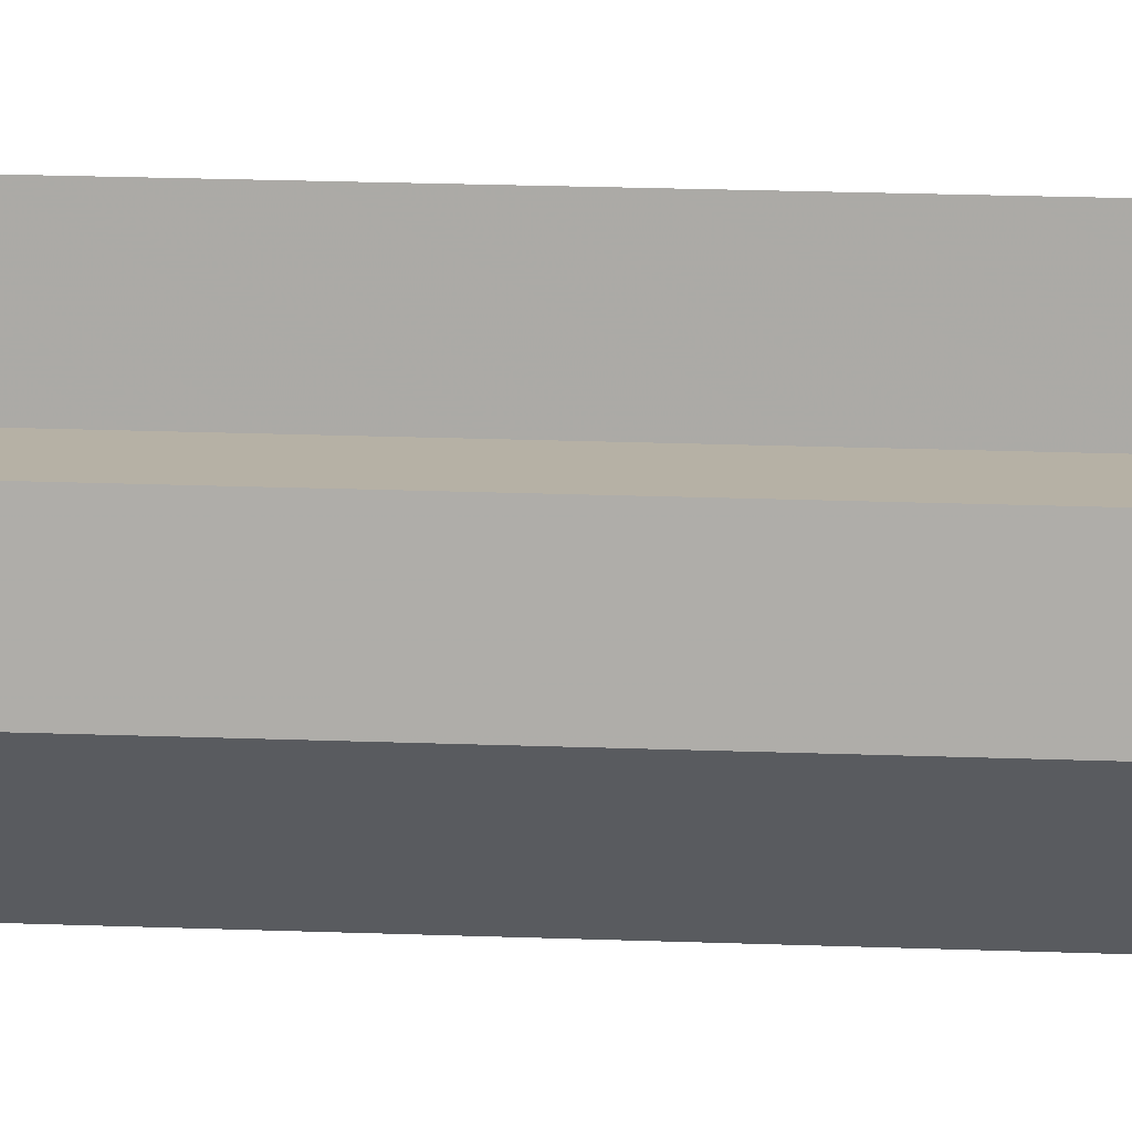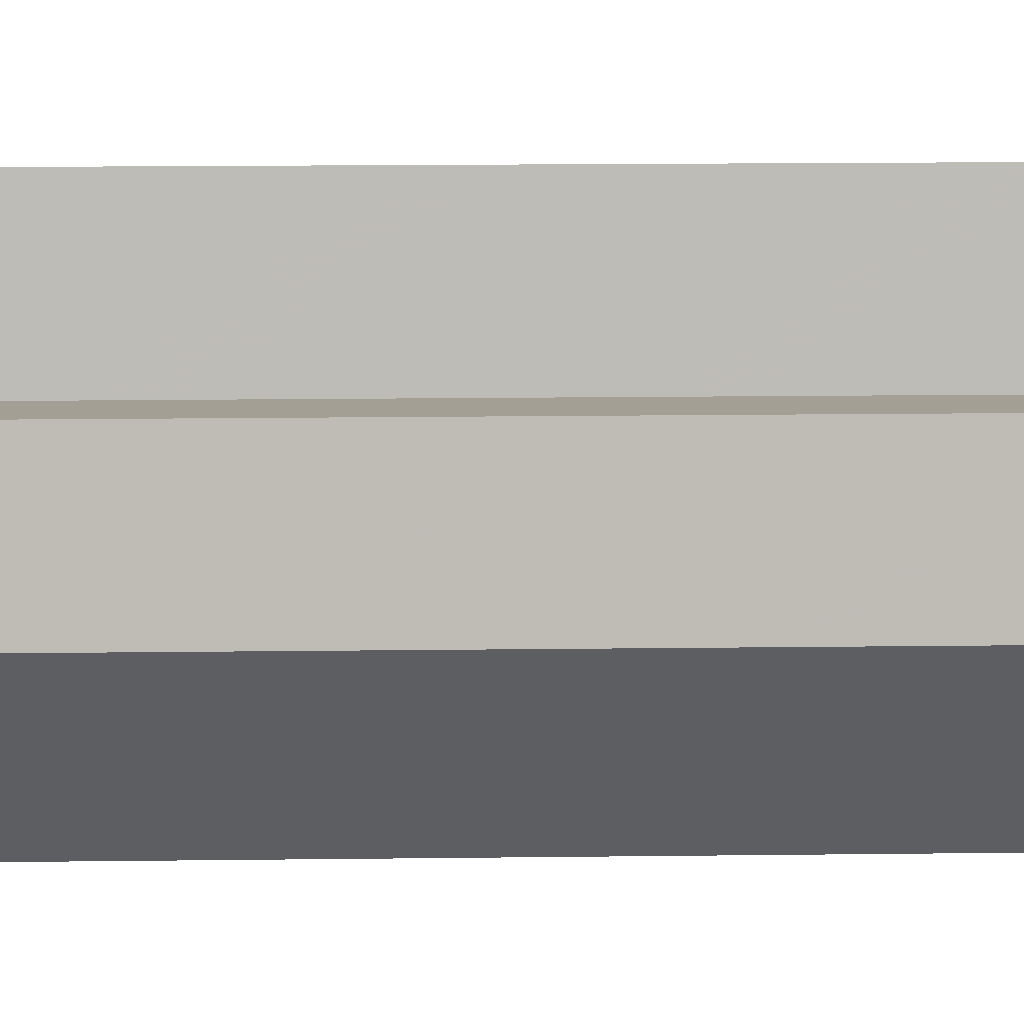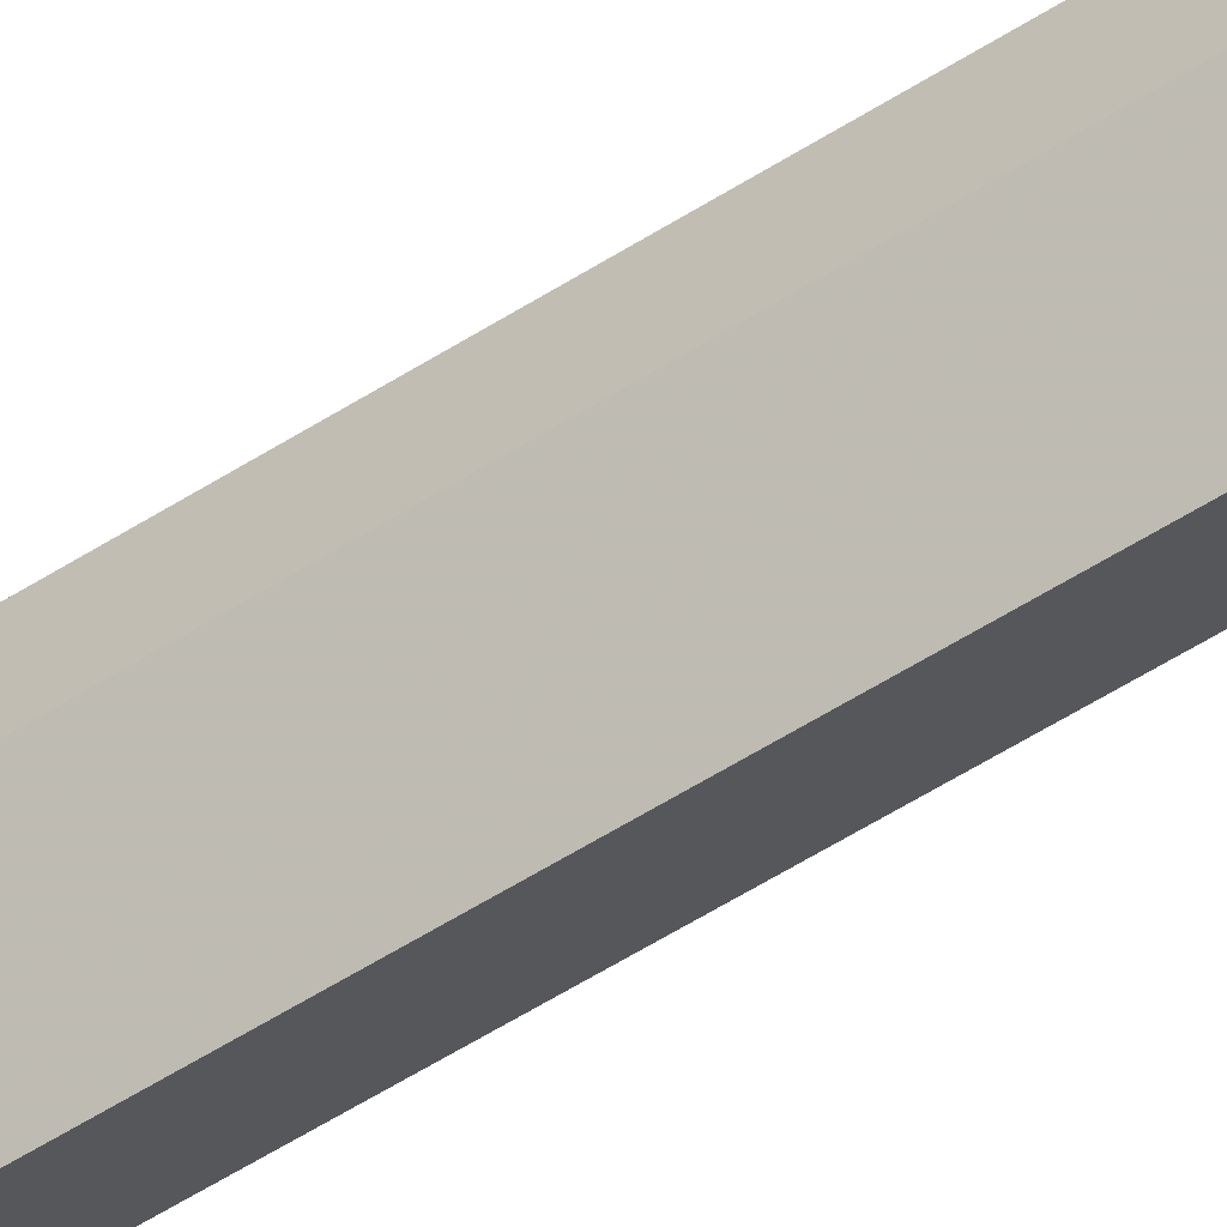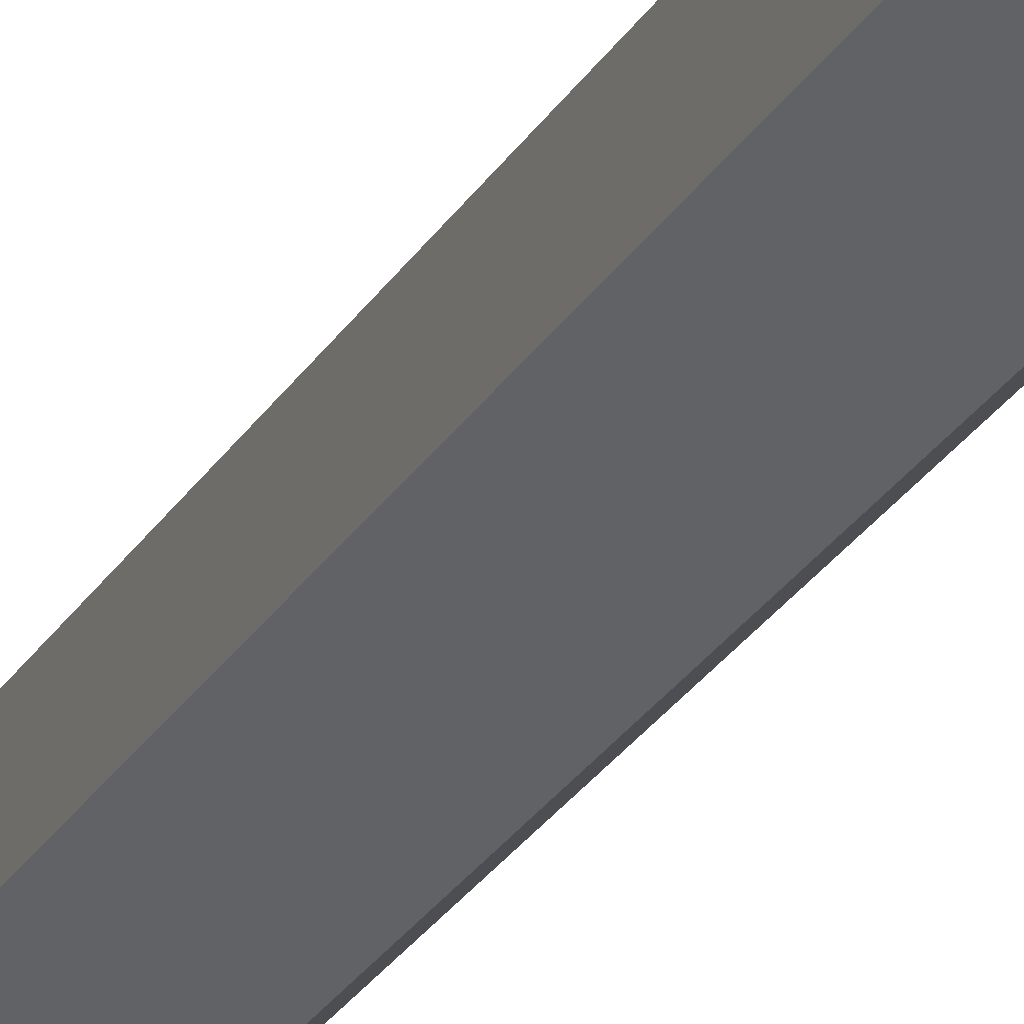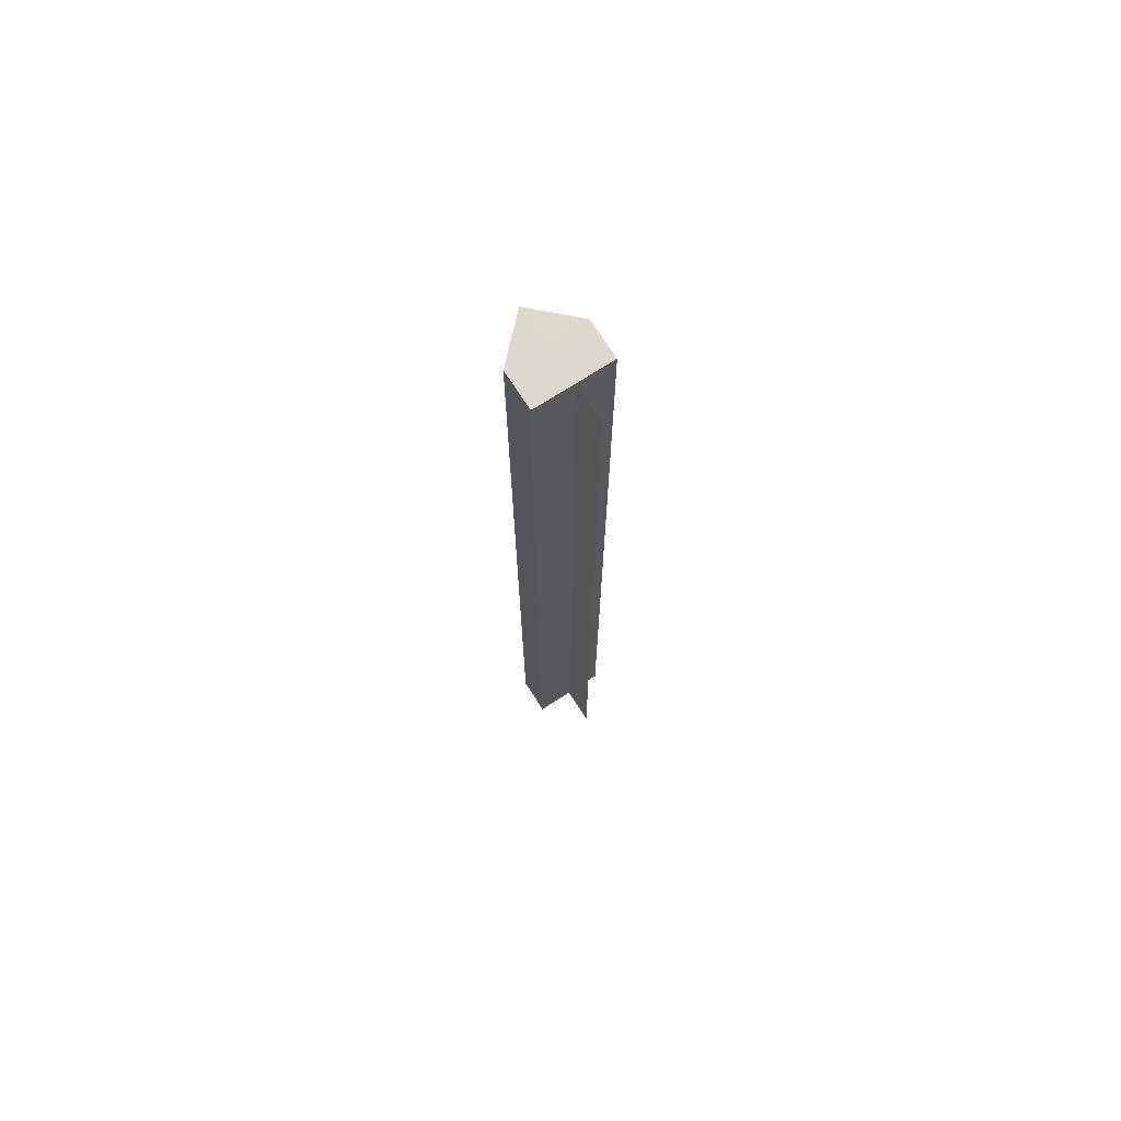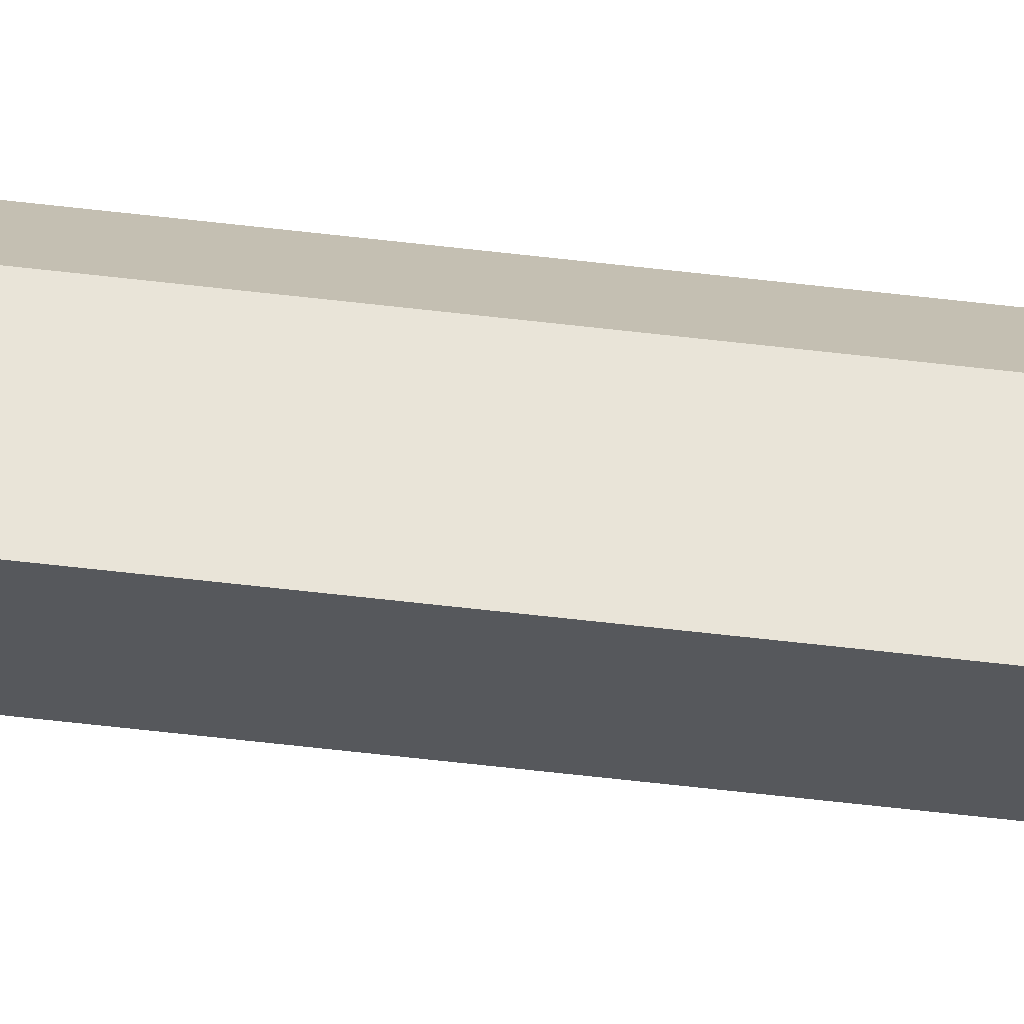
<metadata>
{"format":"obj","ext":"obj","renderer":"f3d","projection":"perspective","resolution":1024,"background":"white","views":[{"elev":12.3,"azim":96.5,"up":"+Y"},{"elev":5.7,"azim":-94.2,"up":"+Y"},{"elev":-59.3,"azim":-57.1,"up":"+Y"},{"elev":-24.3,"azim":-22.8,"up":"+Y"},{"elev":72.2,"azim":147.0,"up":"+Z"},{"elev":-73.2,"azim":83.8,"up":"+Y"}]}
</metadata>
<code>
o 30208
v 2201 1855 8.905
v 2201 1855 8.905
v 2201 1855 8.653
v 2201 1855 8.905
v 2201 1855 8.653
v 2201 1855 8.905
v 2201 1855 8.653
v 2201 1855 8.905
v 2201 1855 8.905
v 2201 1855 8.653
v 2201 1855 8.653
v 2201 1855 8.905
v 2201 1855 8.653
v 2201 1855 8.905
v 2201 1855 8.905
v 2201 1855 8.905
v 2201 1855 8.905
v 2201 1855 8.905
v 2201 1855 8.653
v 2201 1855 8.905
v 2201 1855 8.905
v 2201 1855 8.653
v 2201 1855 8.653
v 2201 1855 8.653
v 2201 1855 8.905
v 2201 1855 8.905
v 2201 1855 8.905
v 2201 1855 8.905
v 2201 1855 8.653
v 2201 1855 8.653
v 2201 1855 8.653
v 2201 1855 8.905
v 2201 1855 8.653
v 2201 1855 8.905
v 2201 1855 8.905
v 2201 1855 8.905
v 2201 1855 8.653
v 2201 1855 8.653
v 2201 1855 8.653
v 2201 1855 8.653
v 2201 1855 8.653
v 2201 1855 8.653
v 2201 1855 8.653
f 1 2 3
f 4 2 5
f 3 6 7
f 5 6 7
f 8 6 9
f 10 9 11
f 8 9 12
f 13 14 10
f 8 15 6
f 16 17 13
f 17 18 19
f 8 20 15
f 8 21 20
f 8 12 21
f 22 21 23
f 24 25 22
f 26 27 24
f 27 28 29
f 30 15 31
f 30 32 33
f 34 35 30
f 34 36 30
f 37 38 39
f 37 40 38
f 37 39 41
f 37 42 40
f 37 41 43
f 37 43 42

</code>
